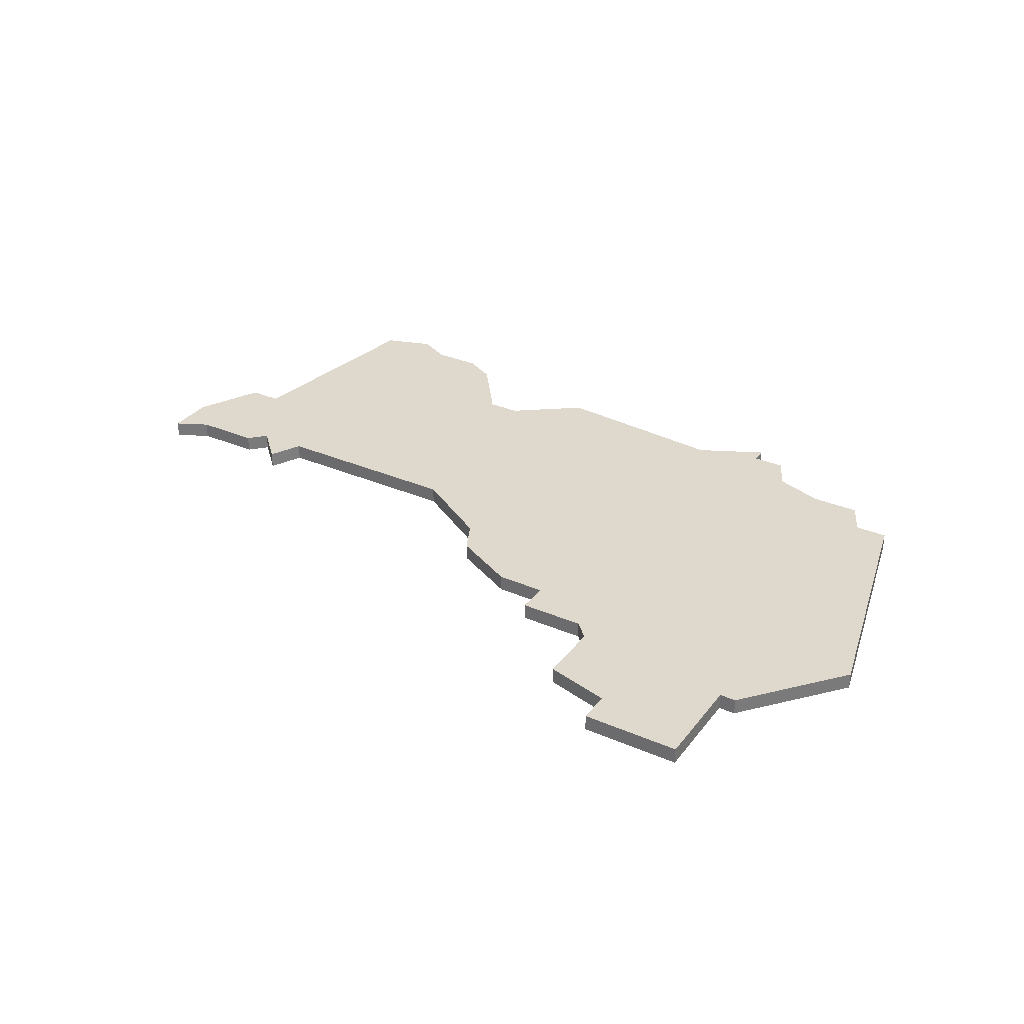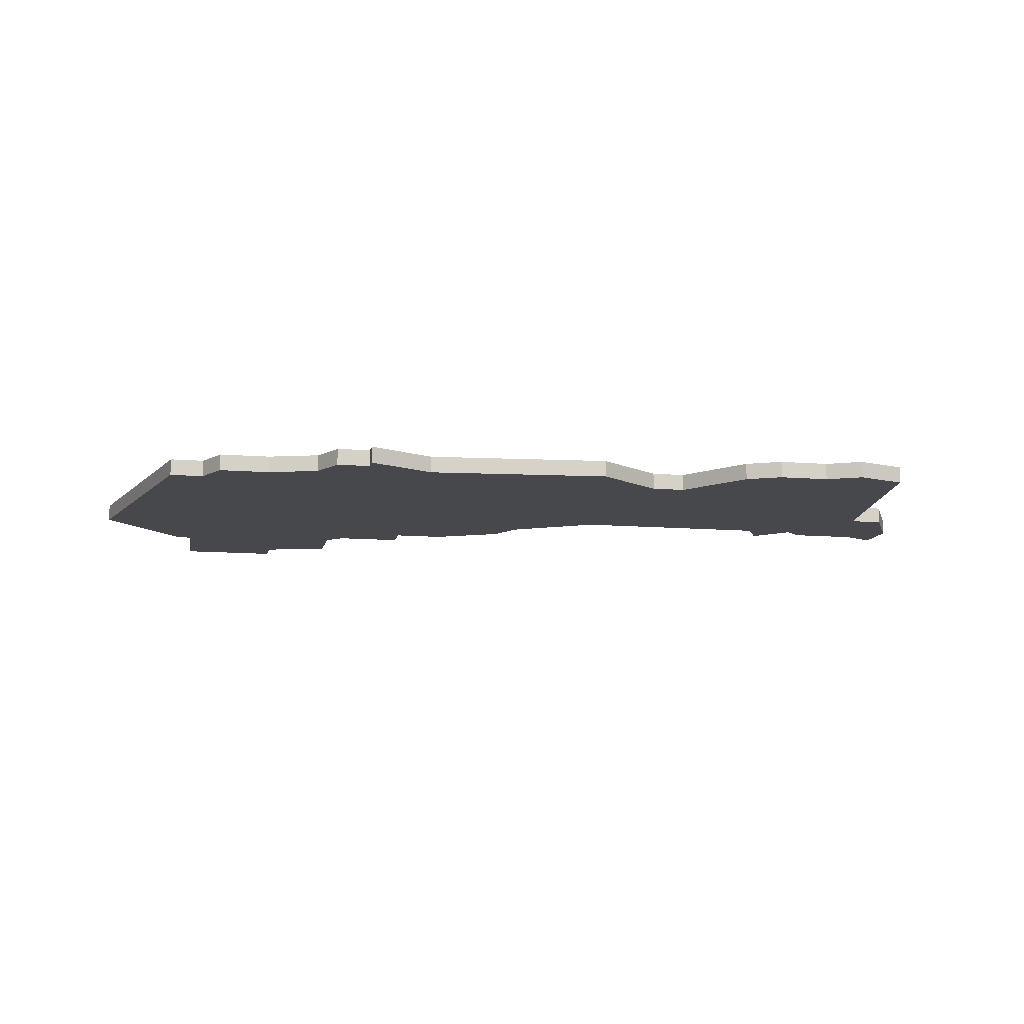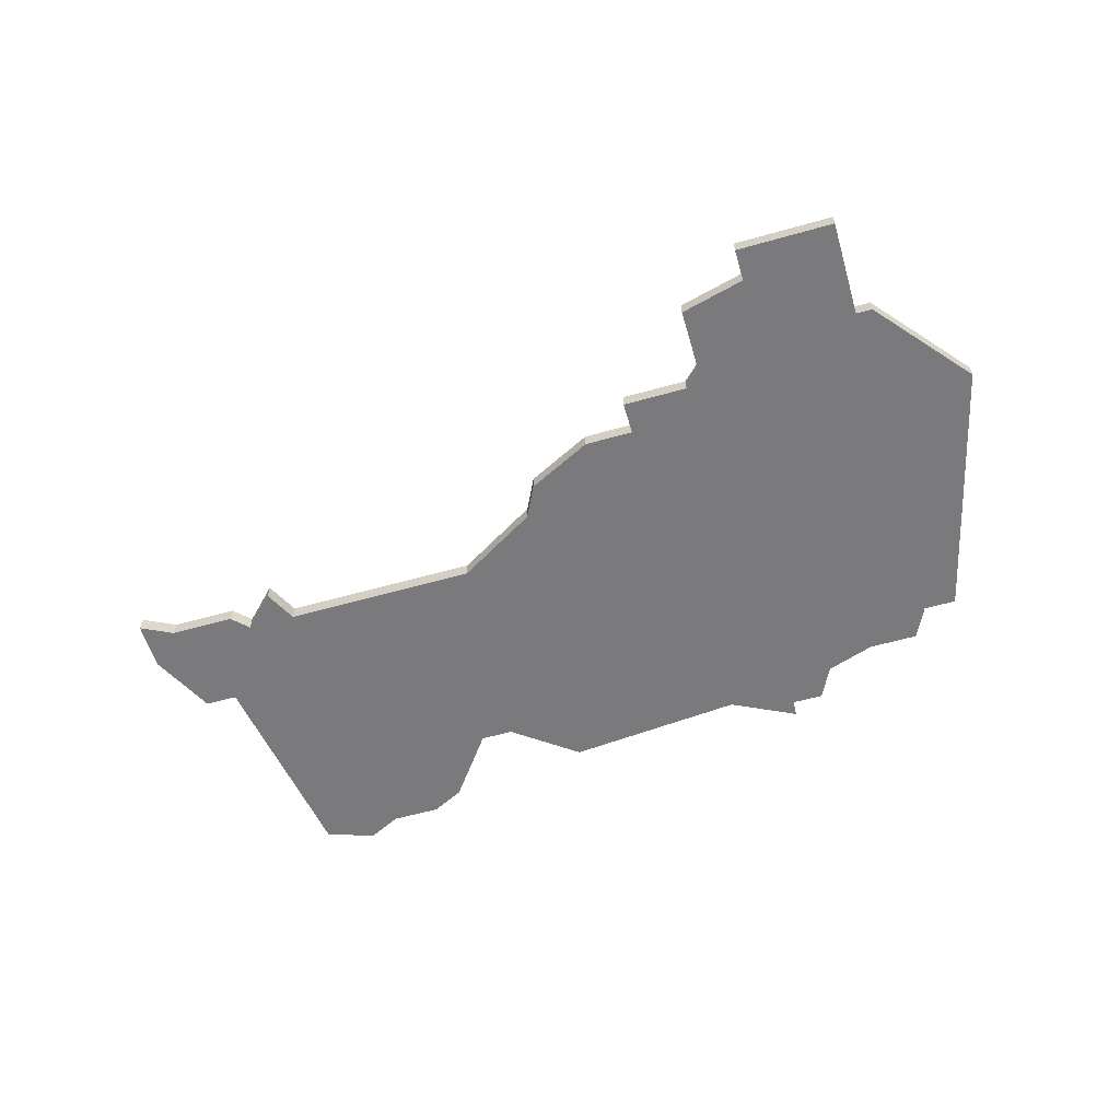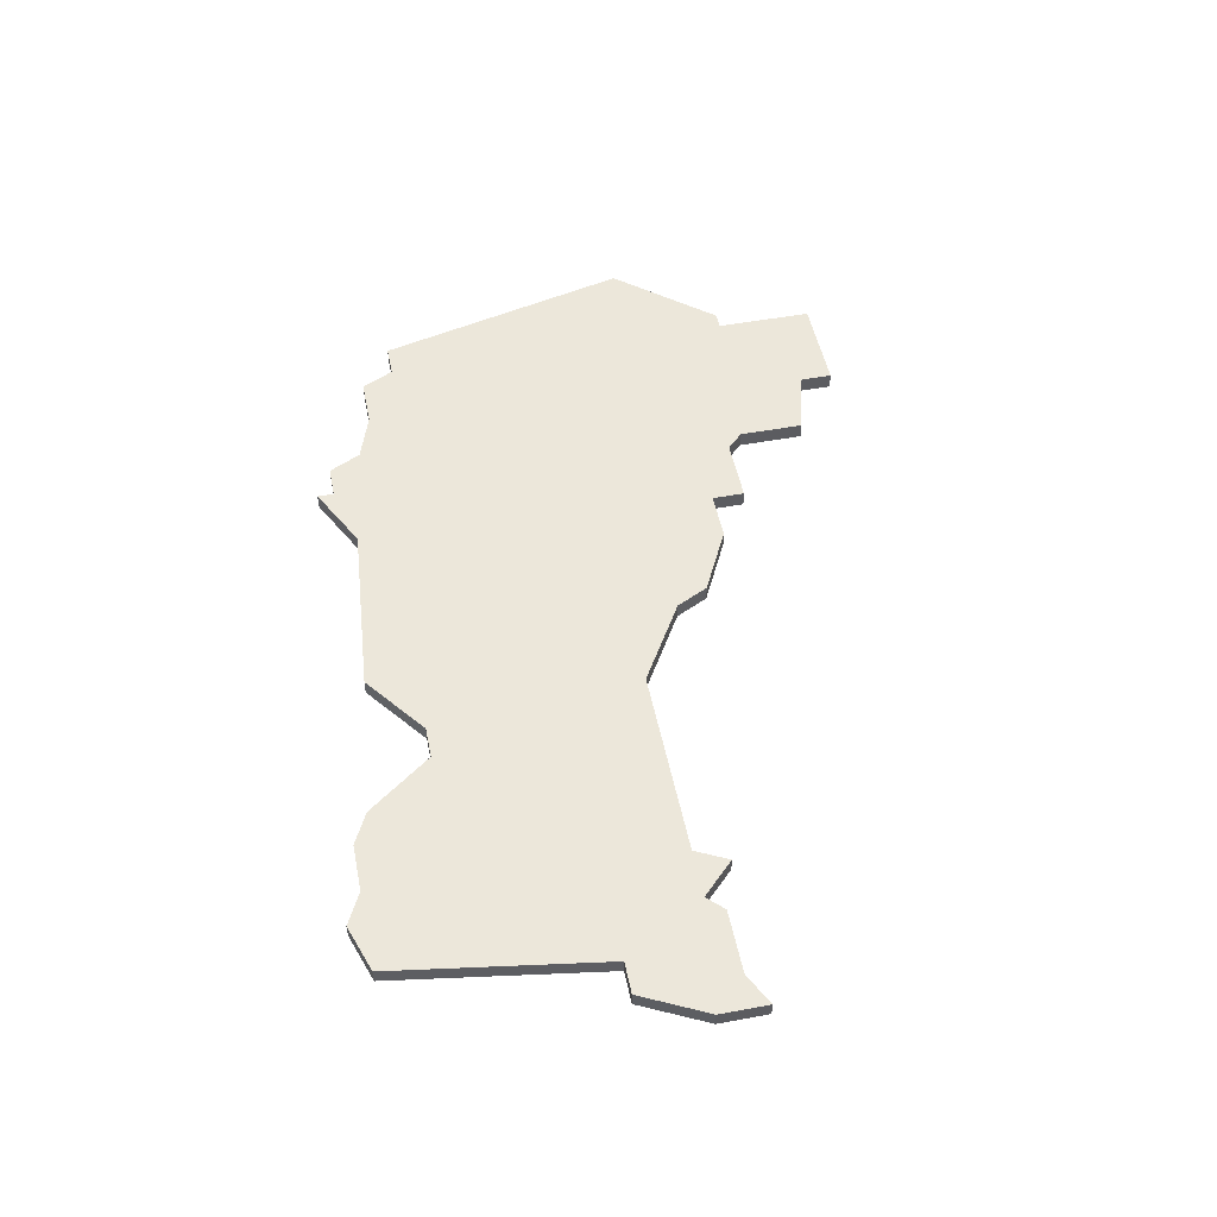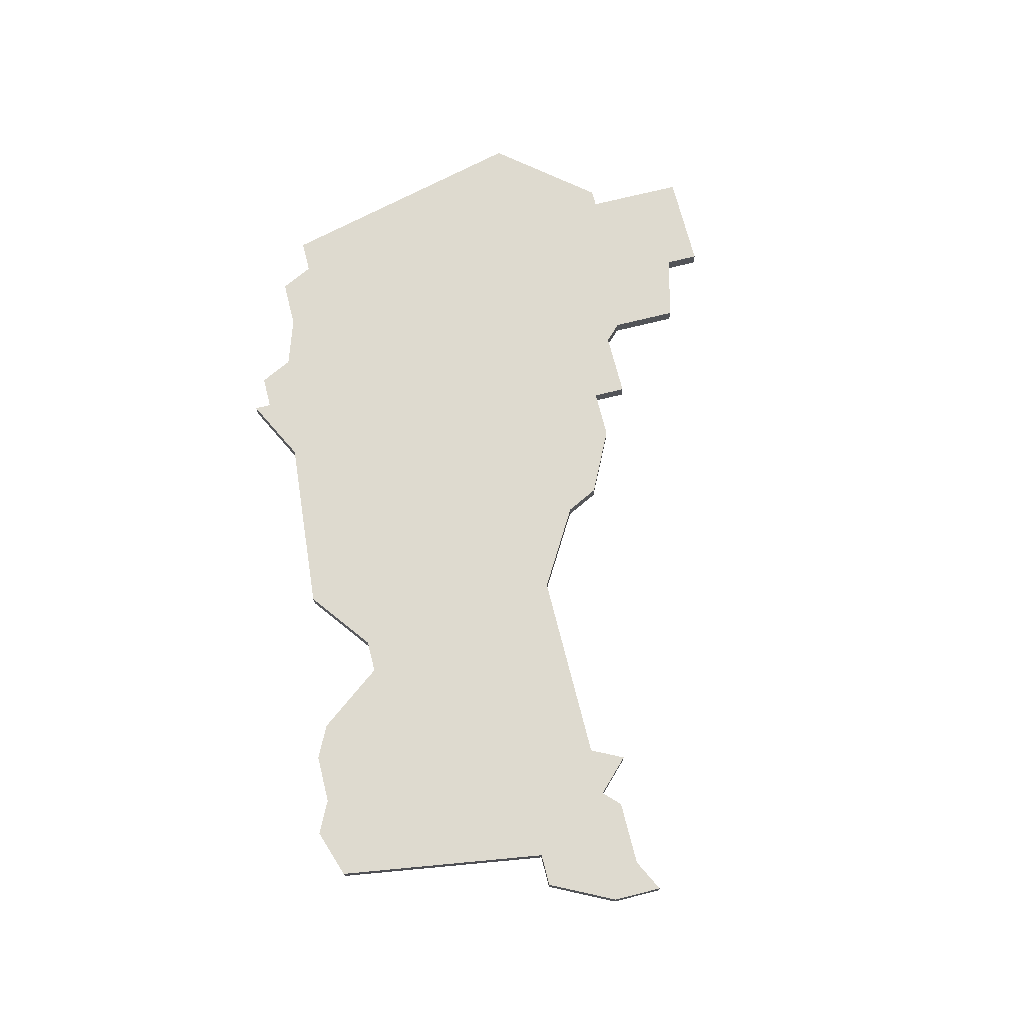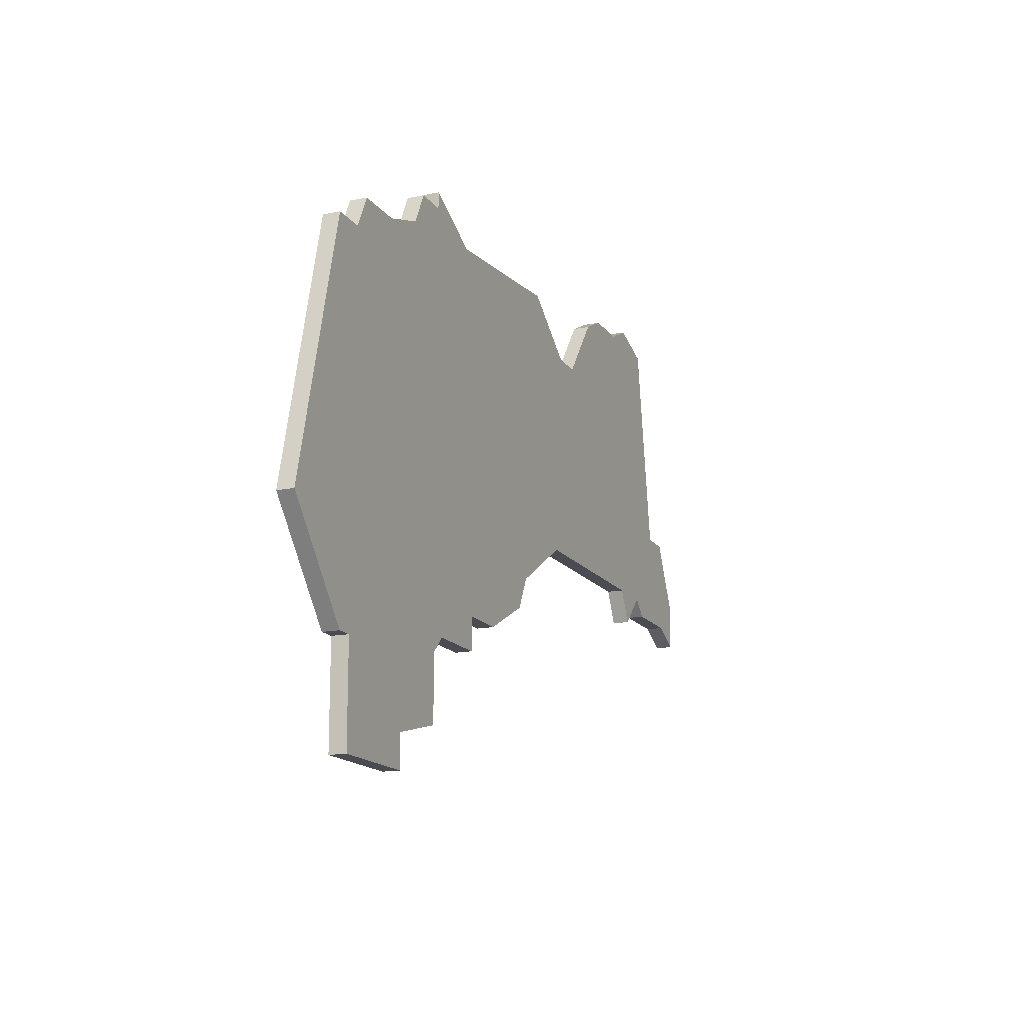
<metadata>
{"format":"obj","ext":"obj","renderer":"f3d","projection":"perspective","resolution":1024,"background":"white","views":[{"elev":32.2,"azim":31.1,"up":"+Z"},{"elev":-11.2,"azim":168.5,"up":"+Z"},{"elev":-58.2,"azim":16.3,"up":"+Z"},{"elev":50.6,"azim":-101.4,"up":"+Z"},{"elev":71.0,"azim":-104.1,"up":"+Z"},{"elev":-15.5,"azim":113.0,"up":"+Y"}]}
</metadata>
<code>
v 2593 -1132 0
v 2593 -1132 1
v 2568 -1124 0
v 2568 -1124 1
v 2568 -1130 0
v 2568 -1130 1
v 2601 -1136 0
v 2601 -1136 1
v 2601 -1138 0
v 2601 -1138 1
v 2576 -1129 0
v 2576 -1129 1
v 2609 -1115 0
v 2609 -1115 1
v 2617 -1140 0
v 2617 -1140 1
v 2575 -1110 0
v 2575 -1110 1
v 2575 -1131 0
v 2575 -1131 1
v 2608 -1113 0
v 2608 -1113 1
v 2616 -1140 0
v 2616 -1140 1
v 2616 -1118 0
v 2616 -1118 1
v 2616 -1145 0
v 2616 -1145 1
v 2616 -1146 0
v 2616 -1146 1
v 2591 -1113 0
v 2591 -1113 1
v 2566 -1128 0
v 2566 -1128 1
v 2566 -1131 0
v 2566 -1131 1
v 2582 -1112 0
v 2582 -1112 1
v 2615 -1116 0
v 2615 -1116 1
v 2598 -1136 0
v 2598 -1136 1
v 2573 -1129 0
v 2573 -1129 1
v 2606 -1143 0
v 2606 -1143 1
v 2606 -1112 0
v 2606 -1112 1
v 2606 -1113 0
v 2606 -1113 1
v 2606 -1139 0
v 2606 -1139 1
v 2622 -1134 0
v 2622 -1134 1
v 2572 -1111 0
v 2572 -1111 1
v 2572 -1130 0
v 2572 -1130 1
v 2605 -1138 0
v 2605 -1138 1
v 2580 -1111 0
v 2580 -1111 1
v 2588 -1129 0
v 2588 -1129 1
v 2612 -1116 0
v 2612 -1116 1
v 2587 -1116 0
v 2587 -1116 1
v 2570 -1124 0
v 2570 -1124 1
v 2594 -1134 0
v 2594 -1134 1
v 2602 -1114 0
v 2602 -1114 1
v 2577 -1111 0
v 2577 -1111 1
v 2610 -1144 0
v 2610 -1144 1
v 2610 -1146 0
v 2610 -1146 1
v 2585 -1116 0
v 2585 -1116 1
v 2618 -1118 0
v 2618 -1118 1
f 57 5 69
f 43 57 69
f 43 11 19
f 33 5 35
f 1 41 71
f 31 1 63
f 81 63 11
f 31 73 1
f 69 11 43
f 69 33 3
f 17 75 55
f 69 55 75
f 33 69 5
f 11 69 81
f 63 67 31
f 61 37 75
f 81 75 37
f 69 75 81
f 63 81 67
f 7 41 1
f 77 45 51
f 23 51 59
f 7 59 9
f 79 77 27
f 77 23 27
f 53 23 59
f 51 23 77
f 29 79 27
f 15 23 53
f 1 73 7
f 13 73 49
f 49 21 13
f 73 47 49
f 7 73 13
f 83 53 25
f 59 7 65
f 65 7 13
f 25 65 39
f 59 65 25
f 25 53 59
f 70 6 58
f 70 58 44
f 20 12 44
f 36 6 34
f 72 42 2
f 64 2 32
f 12 64 82
f 2 74 32
f 44 12 70
f 4 34 70
f 56 76 18
f 76 56 70
f 6 70 34
f 82 70 12
f 32 68 64
f 76 38 62
f 38 76 82
f 82 76 70
f 68 82 64
f 2 42 8
f 52 46 78
f 60 52 24
f 10 60 8
f 28 78 80
f 28 24 78
f 60 24 54
f 78 24 52
f 28 80 30
f 54 24 16
f 8 74 2
f 50 74 14
f 14 22 50
f 50 48 74
f 14 74 8
f 26 54 84
f 66 8 60
f 14 8 66
f 40 66 26
f 26 66 60
f 60 54 26
f 18 76 17
f 17 76 75
f 56 18 55
f 55 18 17
f 70 56 69
f 69 56 55
f 4 70 3
f 3 70 69
f 34 4 33
f 33 4 3
f 36 34 35
f 35 34 33
f 6 36 5
f 5 36 35
f 58 6 57
f 57 6 5
f 44 58 43
f 43 58 57
f 20 44 19
f 19 44 43
f 12 20 11
f 11 20 19
f 64 12 63
f 63 12 11
f 2 64 1
f 1 64 63
f 72 2 71
f 71 2 1
f 42 72 41
f 41 72 71
f 8 42 7
f 7 42 41
f 10 8 9
f 9 8 7
f 60 10 59
f 59 10 9
f 52 60 51
f 51 60 59
f 46 52 45
f 45 52 51
f 78 46 77
f 77 46 45
f 80 78 79
f 79 78 77
f 30 80 29
f 29 80 79
f 28 30 27
f 27 30 29
f 24 28 23
f 23 28 27
f 16 24 15
f 15 24 23
f 54 16 53
f 53 16 15
f 84 54 83
f 83 54 53
f 26 84 25
f 25 84 83
f 40 26 39
f 39 26 25
f 66 40 65
f 65 40 39
f 14 66 13
f 13 66 65
f 22 14 21
f 21 14 13
f 50 22 49
f 49 22 21
f 48 50 47
f 47 50 49
f 74 48 73
f 73 48 47
f 32 74 31
f 31 74 73
f 68 32 67
f 67 32 31
f 82 68 81
f 81 68 67
f 38 82 37
f 37 82 81
f 76 62 75
f 75 62 61
f 62 38 61
f 61 38 37

</code>
